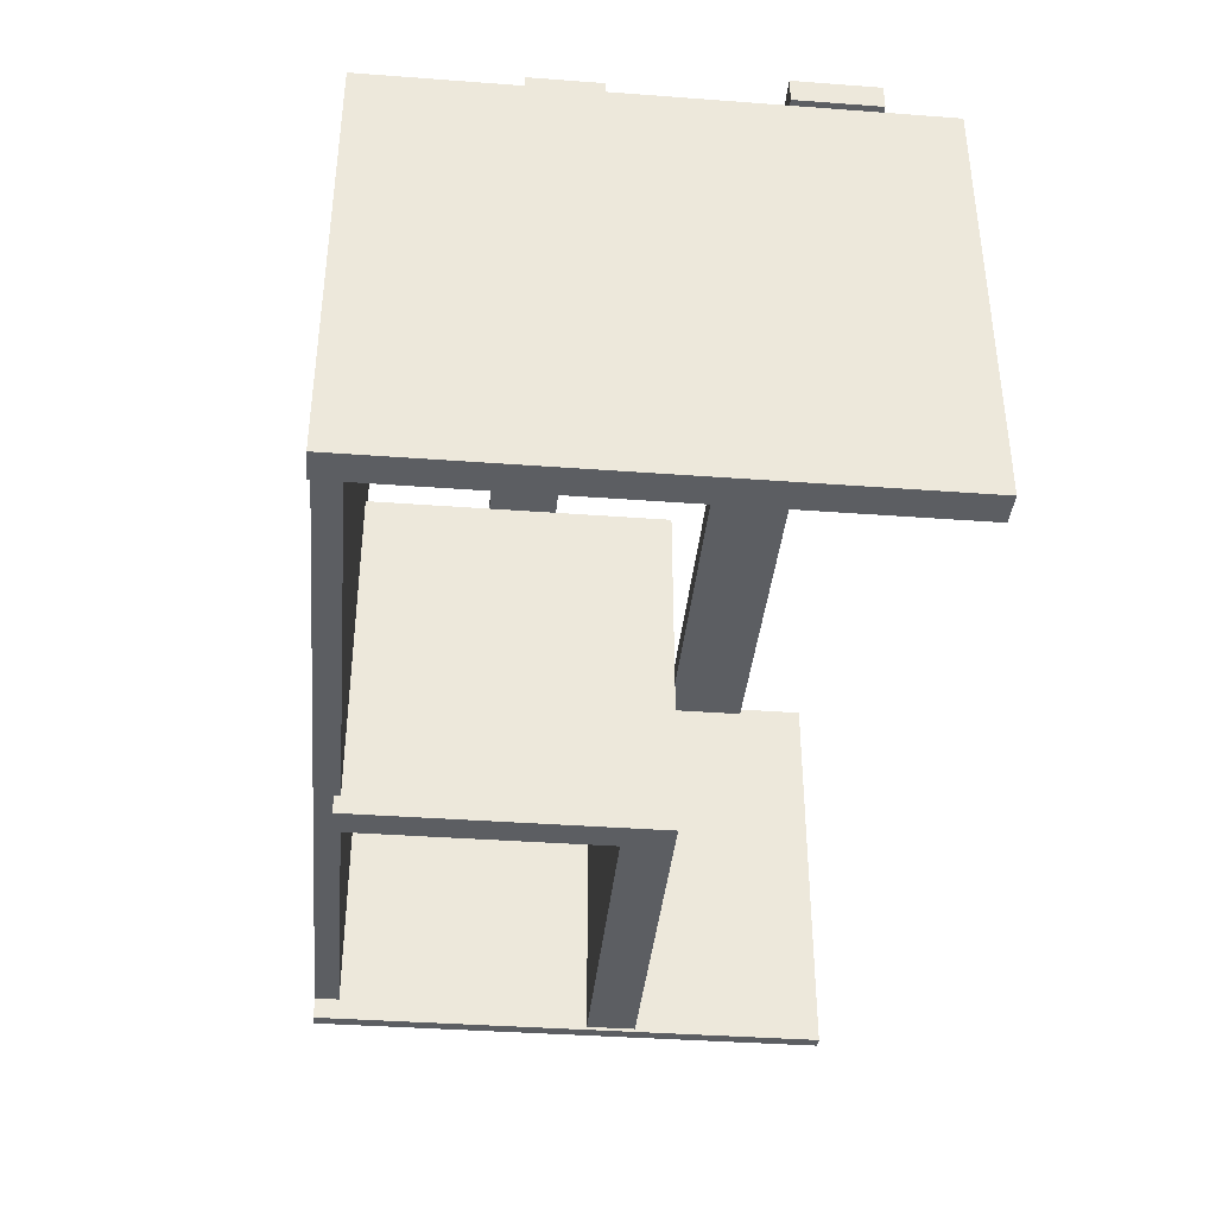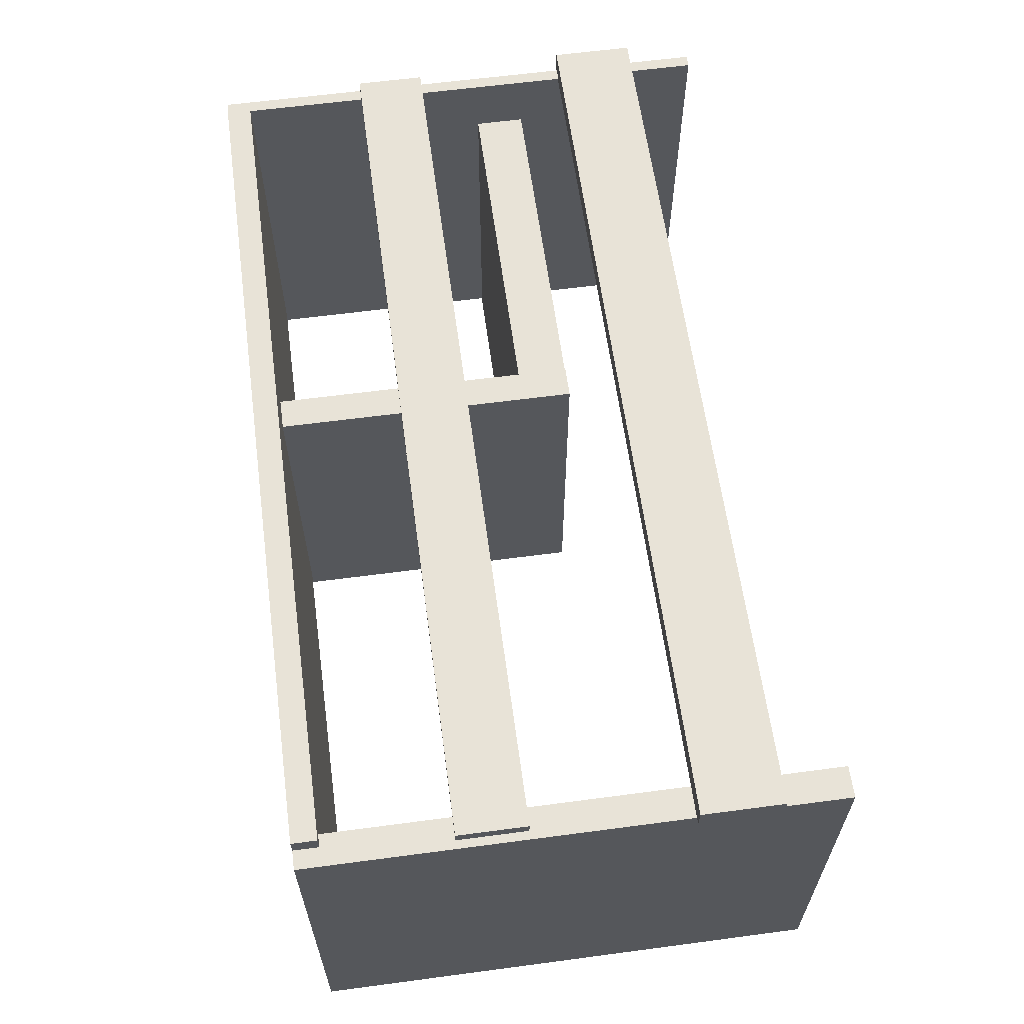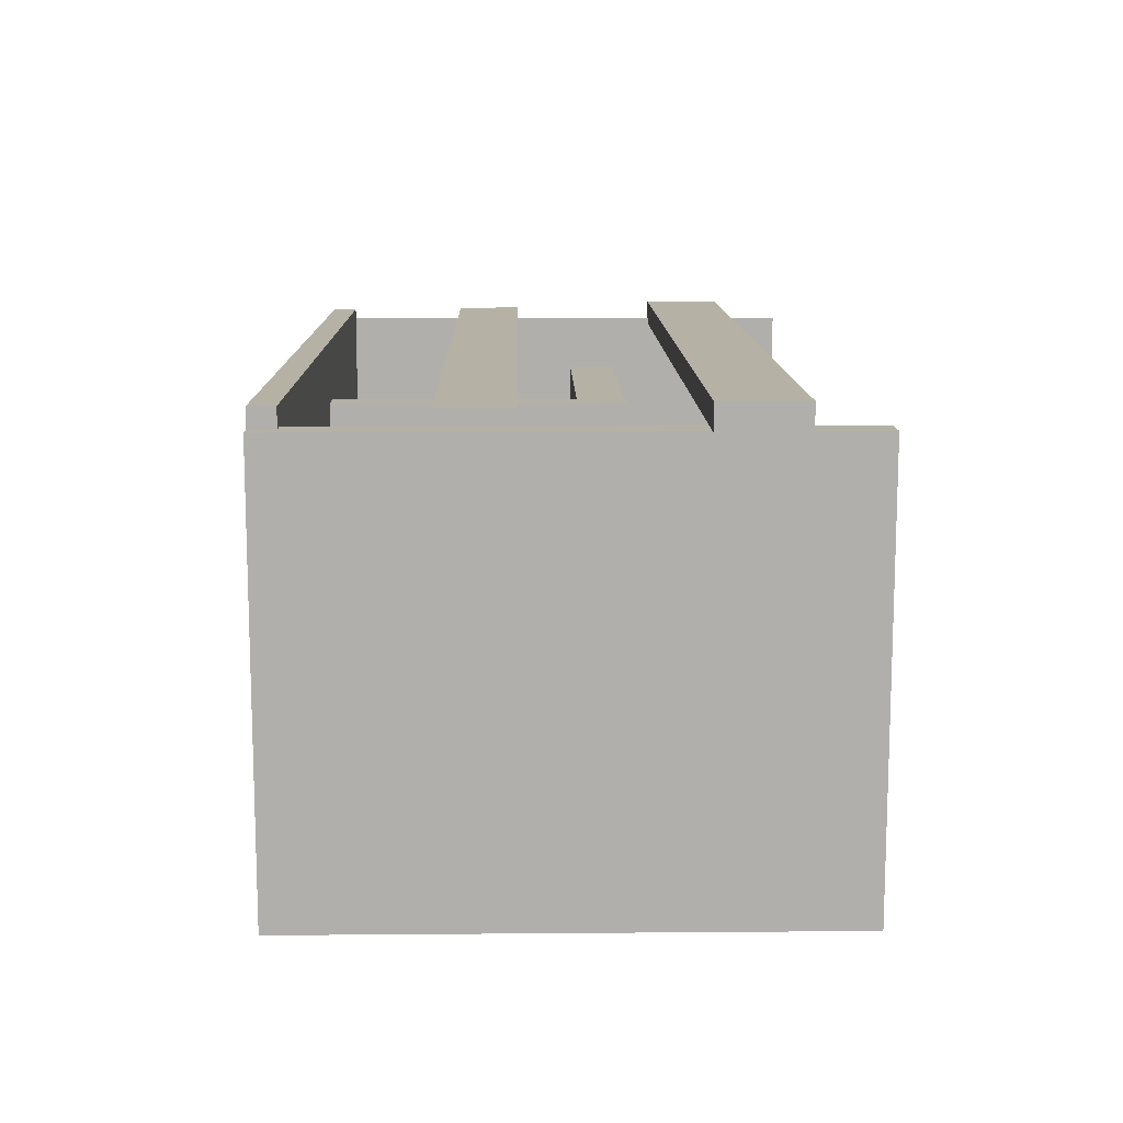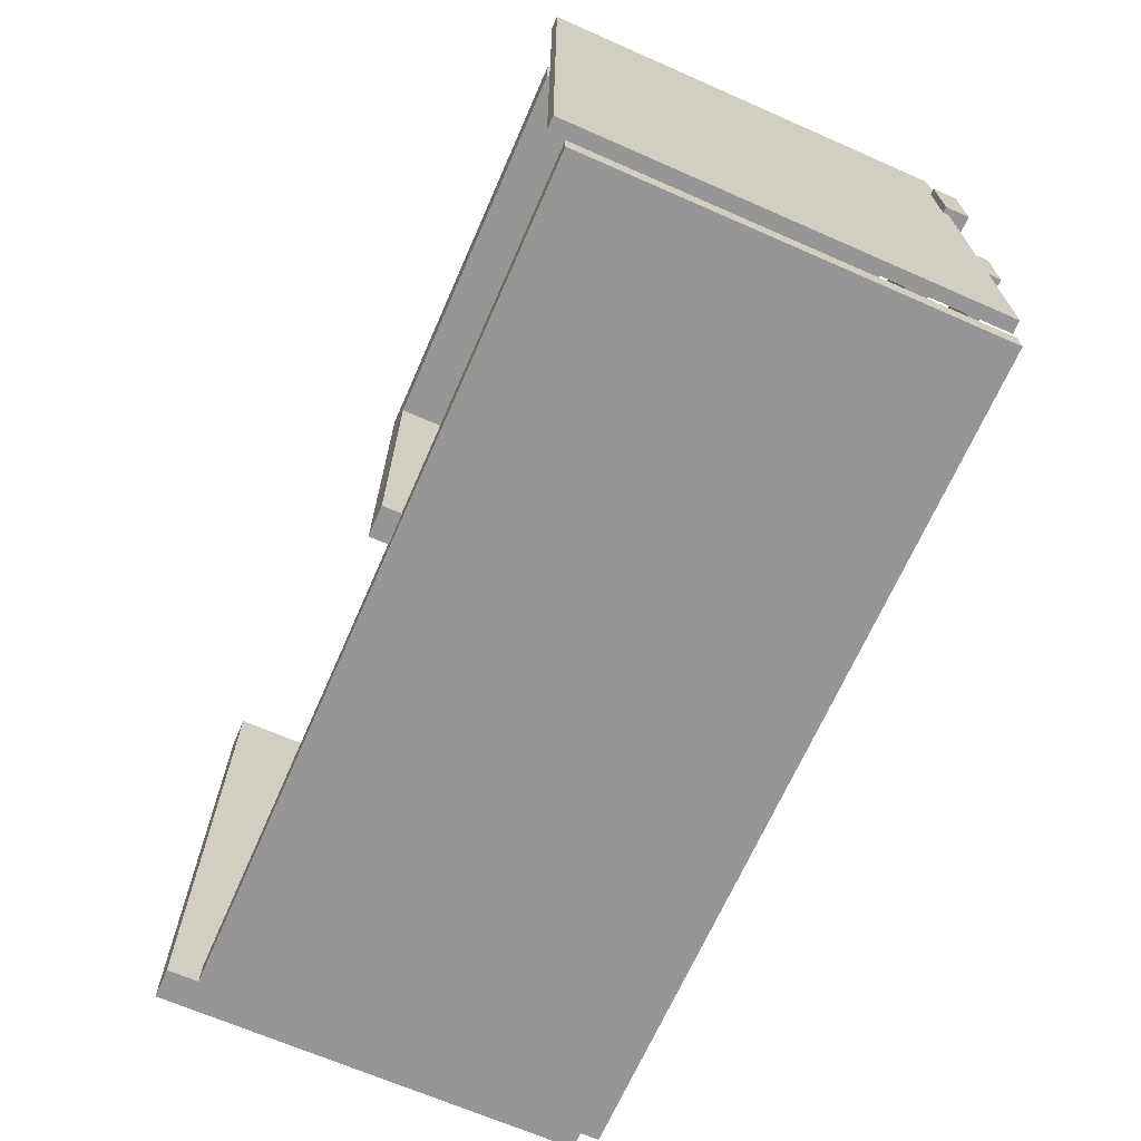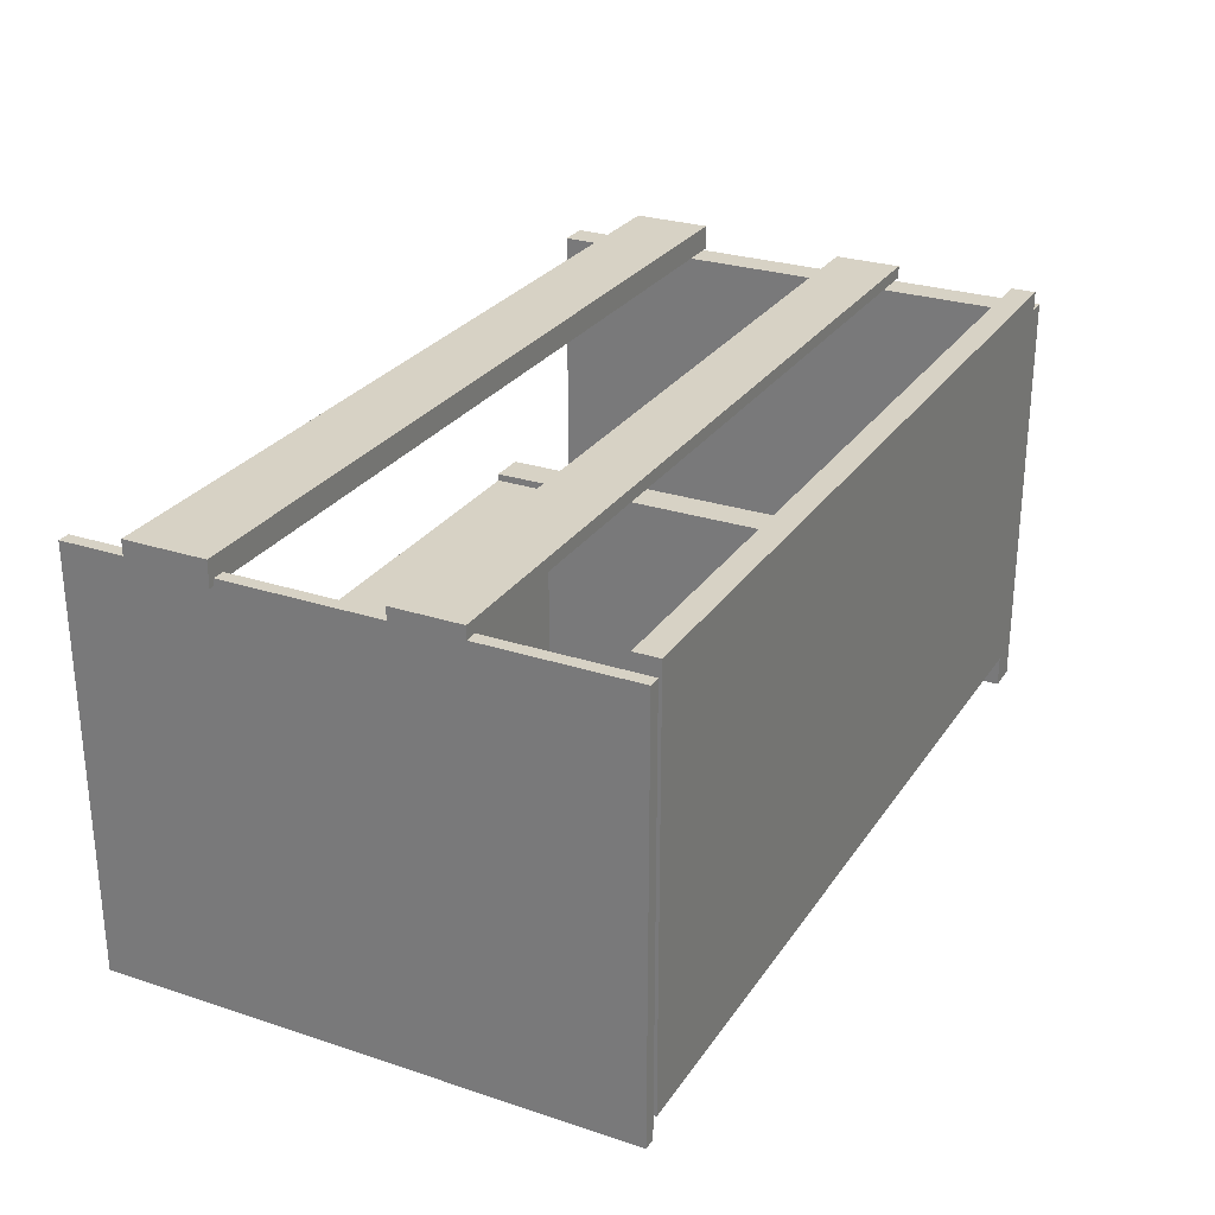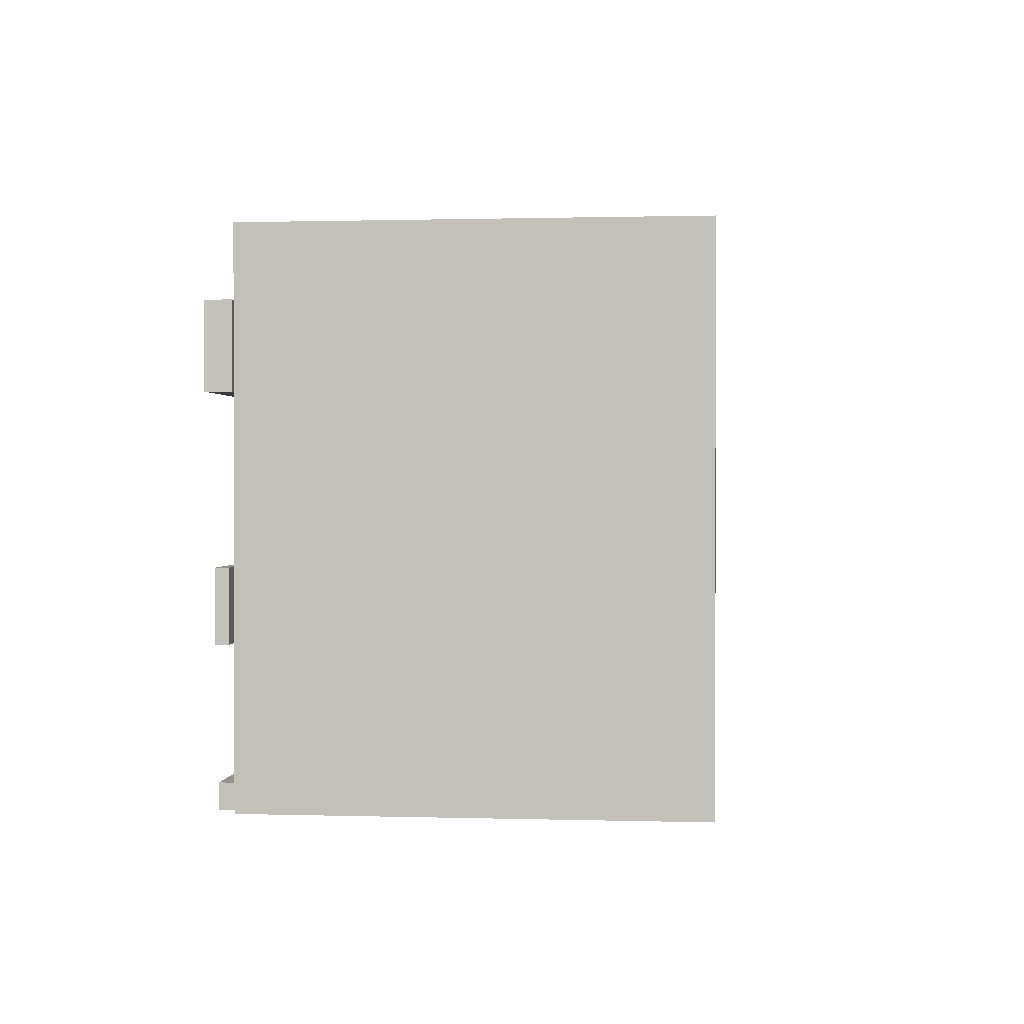
<metadata>
{"format":"obj","ext":"obj","renderer":"f3d","projection":"perspective","resolution":1024,"background":"white","views":[{"elev":-38.0,"azim":-95.4,"up":"+Y"},{"elev":61.6,"azim":-97.7,"up":"+Y"},{"elev":11.8,"azim":-91.1,"up":"+Y"},{"elev":-67.8,"azim":66.3,"up":"+Z"},{"elev":27.3,"azim":116.9,"up":"+Y"},{"elev":0.8,"azim":-83.9,"up":"+Z"}]}
</metadata>
<code>
o obj_0
v -69 		-39 		84
v -69 		-39 		0
v -70 		33 		73
v -70 		33 		60
v -70 		29 		60
v -70 		29 		73
v -69 		29 		0
v -69 		29 		60
v -69 		29 		73
v -68 		32 		35
v 75 		-37 		84
v -68 		32 		24
v 75 		29 		73
v -68 		30 		24
v 75 		30 		73
v -68 		30 		35
v 75 		30 		84
v 75 		-37 		0
v -66 		29 		0
v 75 		30 		0
v -66 		29 		4
v -64 		-39 		0
v -64 		-34 		0
v 75 		30 		24
v 75 		30 		35
v 75 		30 		60
v 75 		29 		60
v -64 		-34 		4
v 16 		-34 		3
v 11 		-34 		3
v 72 		-34 		0
v 72 		29 		73
v 73 		29 		73
v 73 		30 		73
v 16 		-34 		4
v 73 		30 		35
v -64 		29 		4
v 72 		-34 		4
v 73 		30 		24
v -69 		29 		84
v 11 		-34 		4
v 72 		32 		4
v 72 		32 		0
v -66 		32 		0
v -66 		32 		4
v -64 		-39 		84
v -64 		29 		84
v 11 		22 		4
v 11 		22 		53
v 16 		22 		53
v 76 		29 		73
v 76 		29 		60
v 16 		22 		4
v 76 		33 		60
v 76 		33 		73
v 73 		29 		60
v 72 		29 		60
v 73 		30 		60
v 16 		-37 		4
v 16 		-37 		45
v 11 		-37 		53
v 16 		21 		53
v 73 		30 		84
v 75 		32 		24
v 75 		32 		35
v 73 		-37 		84
v 72 		21 		45
v 72 		21 		53
v 72 		-37 		53
v 72 		-37 		45
v 73 		30 		0
v 73 		-37 		0
v -64 		29 		73
v 16 		21 		45
v 16 		-37 		3
v 11 		-37 		3
v -64 		29 		60
g group_0_11107152
f 1 2 22
f 3 4 5
f 3 5 6
f 8 21 7
f 6 9 3
f 10 12 14
f 10 14 16
f 15 17 13
f 11 13 17
f 20 24 18
f 24 25 18
f 26 27 25
f 27 11 25
f 46 22 28
f 4 8 5
f 13 11 27
f 18 25 11
f 19 7 21
f 37 21 77
f 33 34 32
f 34 55 73
f 31 29 30
f 31 30 23
f 54 77 4
f 8 4 77
f 31 38 29
f 35 29 38
f 46 47 1
f 28 23 30
f 28 30 41
f 14 12 39
f 8 77 21
f 7 23 2
f 42 43 44
f 42 44 45
f 3 54 4
f 2 1 8
f 7 2 8
f 9 8 1
f 40 9 1
f 36 14 39
f 40 1 47
f 9 6 5
f 9 5 8
f 45 44 19
f 45 19 21
f 9 40 47
f 50 53 49
f 48 49 53
f 51 52 54
f 51 54 55
f 57 77 58
f 56 57 58
f 13 51 15
f 55 15 51
f 61 76 60
f 59 60 76
f 32 57 56
f 32 56 33
f 52 27 26
f 52 26 54
f 13 27 52
f 13 52 51
f 49 61 62
f 49 62 50
f 64 65 25
f 64 25 24
f 63 34 33
f 63 33 66
f 67 68 69
f 67 69 70
f 36 39 72
f 72 66 36
f 56 36 66
f 58 36 56
f 33 56 66
f 17 63 66
f 17 66 11
f 43 42 31
f 38 31 42
f 39 71 72
f 37 77 28
f 18 72 71
f 18 71 20
f 46 1 22
f 23 28 22
f 9 73 3
f 32 34 73
f 49 48 41
f 76 61 41
f 49 41 61
f 21 37 45
f 16 36 10
f 65 10 36
f 53 42 48
f 45 37 48
f 28 48 37
f 53 74 35
f 74 60 35
f 59 35 60
f 28 41 48
f 64 39 12
f 45 48 42
f 35 38 53
f 42 53 38
f 62 74 50
f 53 50 74
f 22 2 23
f 16 14 36
f 7 19 23
f 19 43 23
f 44 43 19
f 31 23 43
f 61 69 62
f 68 62 69
f 65 64 12
f 65 12 10
f 75 59 76
f 70 60 74
f 70 74 67
f 76 30 29
f 76 29 75
f 54 58 77
f 70 69 60
f 61 60 69
f 29 35 59
f 29 59 75
f 76 41 30
f 3 55 54
f 68 67 74
f 68 74 62
f 32 73 77
f 32 77 57
f 46 28 77
f 77 73 46
f 47 46 73
f 9 47 73
f 72 18 66
f 18 11 66
f 3 73 55
f 55 34 15
f 65 36 25
f 24 39 64
f 26 58 54
f 17 15 34
f 17 34 63
f 58 26 25
f 58 25 36
f 39 24 20
f 39 20 71

</code>
